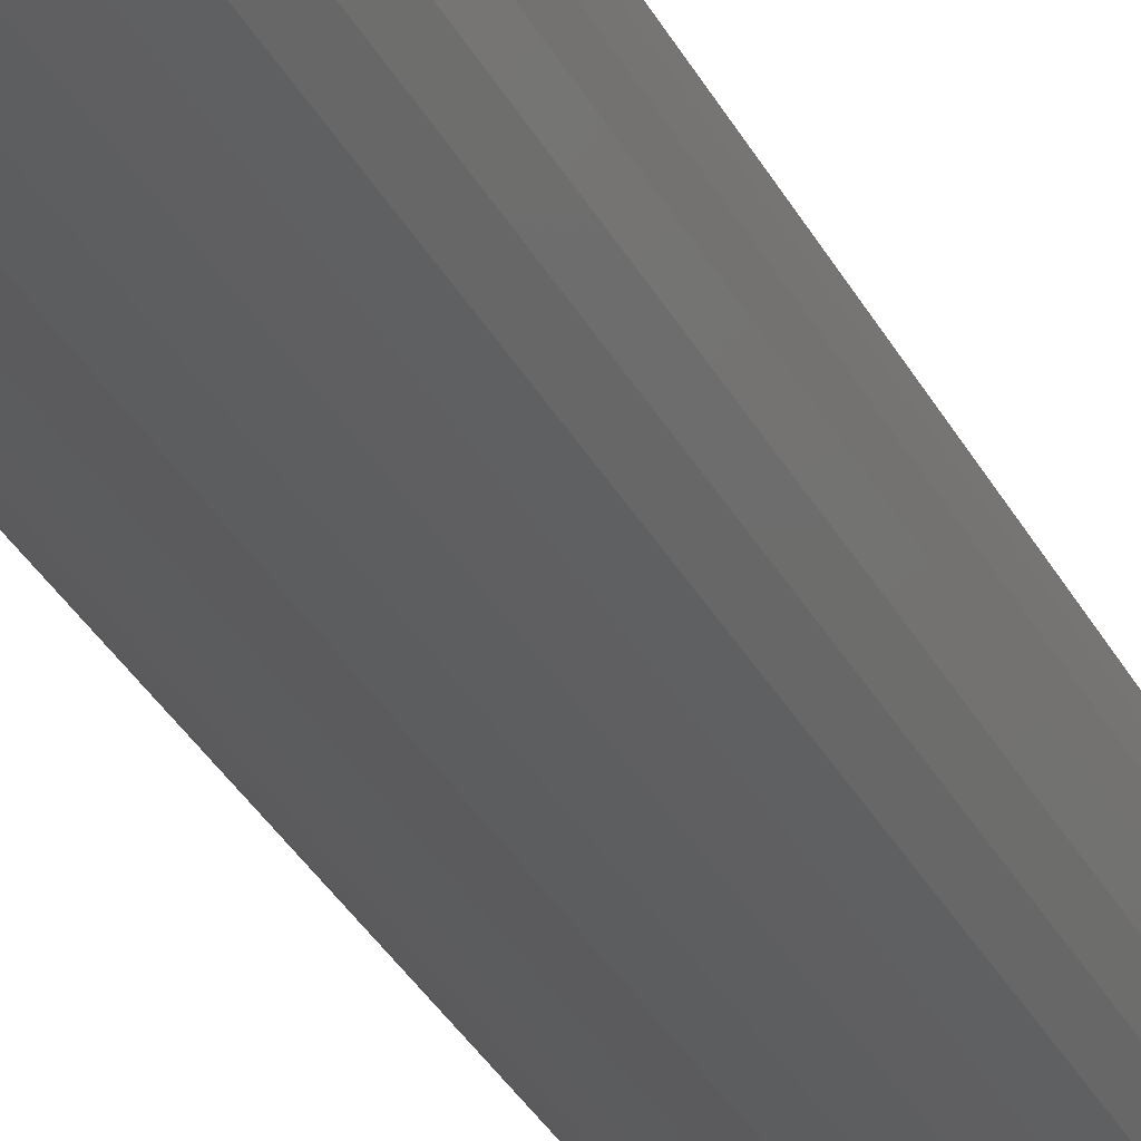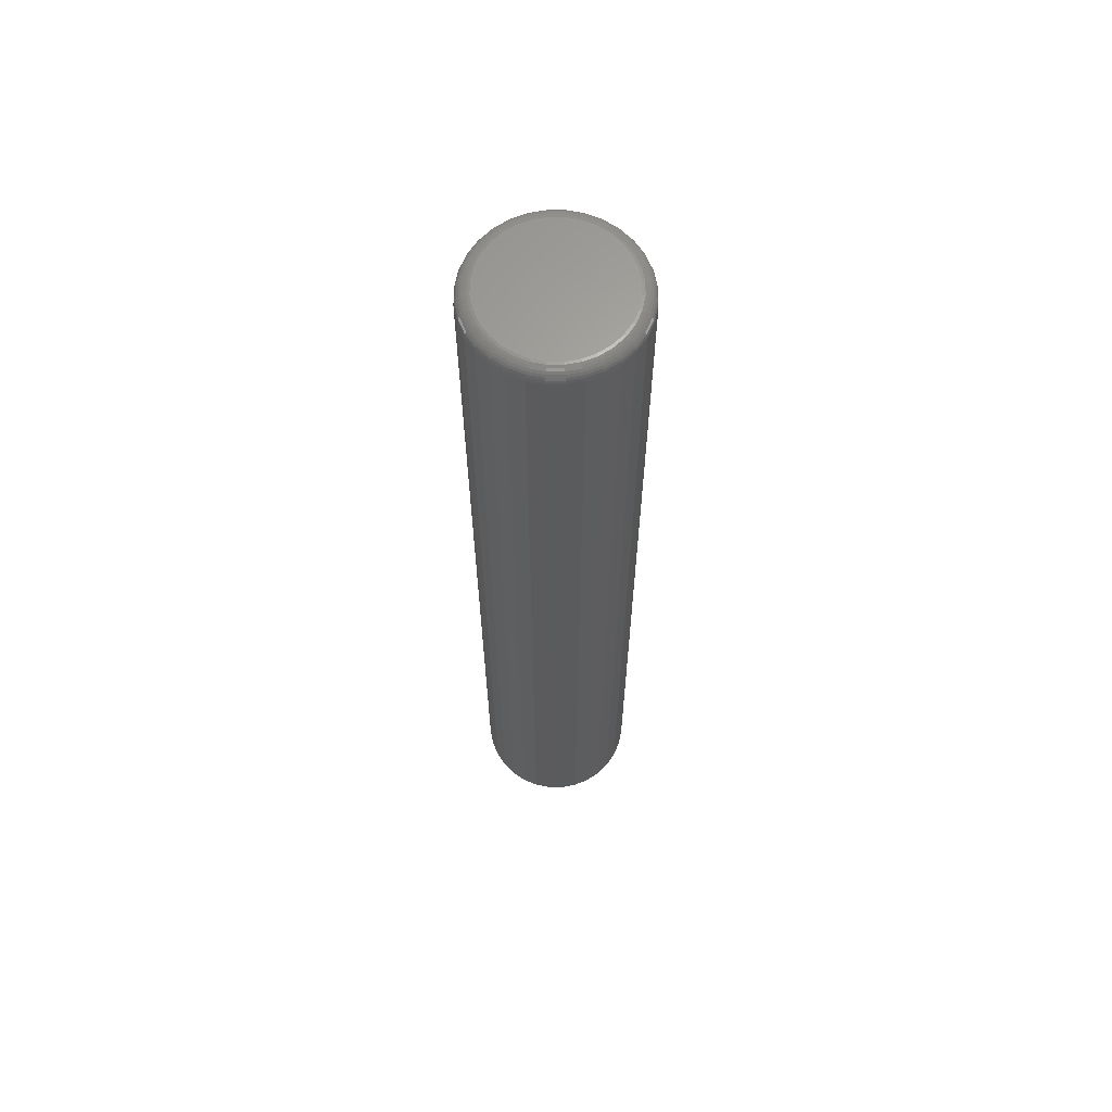
<metadata>
{"format":"stl","ext":"stl","renderer":"f3d","projection":"perspective","resolution":1024,"background":"white","views":[{"elev":-29.3,"azim":21.7,"up":"+Z"},{"elev":64.2,"azim":-129.1,"up":"+Y"}]}
</metadata>
<code>
# stl→obj: 320 verts, 636 faces
v -0.007243 8.246e-17 0.03654
v 0.0001778 8.329e-17 0.0388
v 0.007895 8.414e-17 0.03956
v 0.01561 8.5e-17 0.0388
v 0.02303 8.582e-17 0.03654
v -0.01408 8.17e-17 0.03289
v 0.02987 8.658e-17 0.03289
v -0.02008 8.104e-17 0.02797
v 0.03587 8.725e-17 0.02797
v -0.02499 8.049e-17 0.02198
v 0.04078 8.779e-17 0.02198
v -0.02865 8.009e-17 0.01514
v 0.04444 8.82e-17 0.01514
v -0.0309 7.984e-17 0.007717
v 0.04669 8.845e-17 0.007717
v 0.04444 8.82e-17 -0.01514
v -0.02865 8.009e-17 -0.01514
v 0.04669 8.845e-17 -0.007717
v -0.02499 8.049e-17 -0.02198
v 0.04078 8.779e-17 -0.02198
v -0.02008 8.104e-17 -0.02797
v 0.03587 8.725e-17 -0.02797
v -0.01408 8.17e-17 -0.03289
v 0.02987 8.658e-17 -0.03289
v -0.007243 8.246e-17 -0.03654
v 0.02303 8.582e-17 -0.03654
v 0.0001778 8.329e-17 -0.0388
v 0.007895 8.414e-17 -0.03956
v 0.01561 8.5e-17 -0.0388
v -0.0309 7.984e-17 -0.007717
v -0.03166 7.975e-17 -1.35e-16
v 0.04745 8.853e-17 -6.659e-17
v 0.05526 -0.007812 -1.567e-16
v 0.05526 -0.5625 -6.091e-17
v 0.05435 -0.007812 -0.009241
v 0.05435 -0.5625 -0.009241
v 0.05166 -0.007812 -0.01813
v 0.05166 -0.5625 -0.01813
v 0.04728 -0.007812 -0.02632
v 0.04728 -0.5625 -0.02632
v 0.04139 -0.007812 -0.03349
v 0.04139 -0.5625 -0.03349
v 0.03421 -0.007812 -0.03939
v 0.03421 -0.5625 -0.03939
v 0.02602 -0.007812 -0.04376
v 0.02602 -0.5625 -0.04376
v 0.01714 -0.007812 -0.04646
v 0.01714 -0.5625 -0.04646
v 0.007895 -0.007812 -0.04737
v 0.007895 -0.5625 -0.04737
v -0.001346 -0.007812 -0.04646
v -0.001346 -0.5625 -0.04646
v -0.01023 -0.007812 -0.04376
v -0.01023 -0.5625 -0.04376
v -0.01842 -0.007812 -0.03939
v -0.01842 -0.5625 -0.03939
v -0.0256 -0.007812 -0.03349
v -0.0256 -0.5625 -0.03349
v -0.03149 -0.007812 -0.02632
v -0.03149 -0.5625 -0.02632
v -0.03587 -0.007812 -0.01813
v -0.03587 -0.5625 -0.01813
v -0.03856 -0.007812 -0.009241
v -0.03856 -0.5625 -0.009241
v -0.03947 -0.007812 -2.61e-17
v -0.03947 -0.5625 -2.61e-17
v -0.03856 -0.007812 0.009241
v -0.03856 -0.5625 0.009241
v -0.03587 -0.007812 0.01813
v -0.03587 -0.5625 0.01813
v -0.03149 -0.007812 0.02632
v -0.03149 -0.5625 0.02632
v -0.0256 -0.007812 0.03349
v -0.0256 -0.5625 0.03349
v -0.01842 -0.007812 0.03939
v -0.01842 -0.5625 0.03939
v -0.01023 -0.007812 0.04376
v -0.01023 -0.5625 0.04376
v -0.001346 -0.007812 0.04646
v -0.001346 -0.5625 0.04646
v 0.007895 -0.007812 0.04737
v 0.007895 -0.5625 0.04737
v 0.01714 -0.007812 0.04646
v 0.01714 -0.5625 0.04646
v 0.02602 -0.007812 0.04376
v 0.02602 -0.5625 0.04376
v 0.03421 -0.007812 0.03939
v 0.03421 -0.5625 0.03939
v 0.04139 -0.007812 0.03349
v 0.04139 -0.5625 0.03349
v 0.04728 -0.007812 0.02632
v 0.04728 -0.5625 0.02632
v 0.05166 -0.007812 0.01813
v 0.05166 -0.5625 0.01813
v 0.05435 -0.007812 0.009241
v 0.05435 -0.5625 0.009241
v 0.05511 -0.006288 -5.899e-17
v 0.05421 -0.006288 -0.009212
v 0.05467 -0.004823 -5.553e-17
v 0.05377 -0.004823 -0.009125
v 0.05395 -0.003472 -5.554e-17
v 0.05306 -0.003472 -0.008984
v 0.05297 -0.002288 -5.555e-17
v 0.05211 -0.002288 -0.008795
v 0.05179 -0.001317 -5.902e-17
v 0.05095 -0.001317 -0.008564
v 0.05044 -0.0005947 -5.903e-17
v 0.04962 -0.0005947 -0.0083
v 0.04897 -0.0001501 -5.903e-17
v 0.04819 -0.0001501 -0.008014
v -0.03842 -0.006288 -0.009212
v -0.03932 -0.006288 -1.284e-16
v -0.03798 -0.004823 -0.009125
v -0.03888 -0.004823 -1.319e-16
v -0.03727 -0.003472 -0.008984
v -0.03816 -0.003472 -1.284e-16
v -0.03632 -0.002288 -0.008795
v -0.03719 -0.002288 -1.284e-16
v -0.03516 -0.001317 -0.008564
v -0.036 -0.001317 -1.249e-16
v -0.03383 -0.0005947 -0.0083
v -0.03465 -0.0005947 -1.215e-16
v -0.0324 -0.0001501 -0.008014
v -0.03319 -0.0001501 -1.215e-16
v -0.03573 -0.006288 -0.01807
v -0.03532 -0.004823 -0.0179
v -0.03465 -0.003472 -0.01762
v -0.03375 -0.002288 -0.01725
v -0.03266 -0.001317 -0.0168
v -0.03141 -0.0005947 -0.01628
v -0.03006 -0.0001501 -0.01572
v -0.03137 -0.006288 -0.02623
v -0.031 -0.004823 -0.02599
v -0.0304 -0.003472 -0.02559
v -0.02959 -0.002288 -0.02505
v -0.0286 -0.001317 -0.02439
v -0.02748 -0.0005947 -0.02364
v -0.02626 -0.0001501 -0.02282
v -0.02549 -0.006288 -0.03339
v -0.02518 -0.004823 -0.03307
v -0.02467 -0.003472 -0.03256
v -0.02398 -0.002288 -0.03188
v -0.02314 -0.001317 -0.03104
v -0.02219 -0.0005947 -0.03008
v -0.02115 -0.0001501 -0.02905
v -0.01834 -0.006288 -0.03926
v -0.01809 -0.004823 -0.03889
v -0.01769 -0.003472 -0.03829
v -0.01715 -0.002288 -0.03748
v -0.01649 -0.001317 -0.0365
v -0.01574 -0.0005947 -0.03538
v -0.01493 -0.0001501 -0.03416
v -0.01017 -0.006288 -0.04362
v -0.01 -0.004823 -0.04321
v -0.009729 -0.003472 -0.04255
v -0.009357 -0.002288 -0.04165
v -0.008904 -0.001317 -0.04055
v -0.008387 -0.0005947 -0.03931
v -0.007826 -0.0001501 -0.03795
v -0.001317 -0.006288 -0.04631
v -0.00123 -0.004823 -0.04587
v -0.00109 -0.003472 -0.04517
v -0.0009 -0.002288 -0.04421
v -0.000669 -0.001317 -0.04305
v -0.0004055 -0.0005947 -0.04173
v -0.0001196 -0.0001501 -0.04029
v 0.007895 -0.006288 -0.04722
v 0.007895 -0.004823 -0.04677
v 0.007895 -0.003472 -0.04605
v 0.007895 -0.002288 -0.04508
v 0.007895 -0.001317 -0.0439
v 0.007895 -0.0005947 -0.04255
v 0.007895 -0.0001501 -0.04108
v 0.01711 -0.006288 -0.04631
v 0.01702 -0.004823 -0.04587
v 0.01688 -0.003472 -0.04517
v 0.01669 -0.002288 -0.04421
v 0.01646 -0.001317 -0.04305
v 0.01619 -0.0005947 -0.04173
v 0.01591 -0.0001501 -0.04029
v 0.02596 -0.006288 -0.04362
v 0.02579 -0.004823 -0.04321
v 0.02552 -0.003472 -0.04255
v 0.02515 -0.002288 -0.04165
v 0.02469 -0.001317 -0.04055
v 0.02418 -0.0005947 -0.03931
v 0.02362 -0.0001501 -0.03795
v 0.03413 -0.006288 -0.03926
v 0.03388 -0.004823 -0.03889
v 0.03348 -0.003472 -0.03829
v 0.03294 -0.002288 -0.03748
v 0.03228 -0.001317 -0.0365
v 0.03153 -0.0005947 -0.03538
v 0.03072 -0.0001501 -0.03416
v 0.04128 -0.006288 -0.03339
v 0.04097 -0.004823 -0.03307
v 0.04046 -0.003472 -0.03256
v 0.03977 -0.002288 -0.03188
v 0.03893 -0.001317 -0.03104
v 0.03798 -0.0005947 -0.03008
v 0.03694 -0.0001501 -0.02905
v 0.04716 -0.006288 -0.02623
v 0.04679 -0.004823 -0.02599
v 0.04619 -0.003472 -0.02559
v 0.04538 -0.002288 -0.02505
v 0.04439 -0.001317 -0.02439
v 0.04327 -0.0005947 -0.02364
v 0.04205 -0.0001501 -0.02282
v 0.05152 -0.006288 -0.01807
v 0.05111 -0.004823 -0.0179
v 0.05044 -0.003472 -0.01762
v 0.04954 -0.002288 -0.01725
v 0.04845 -0.001317 -0.0168
v 0.0472 -0.0005947 -0.01628
v 0.04585 -0.0001501 -0.01572
v -0.03842 -0.006288 0.009212
v -0.03798 -0.004823 0.009125
v -0.03727 -0.003472 0.008984
v -0.03632 -0.002288 0.008795
v -0.03516 -0.001317 0.008564
v -0.03383 -0.0005947 0.0083
v -0.0324 -0.0001501 0.008014
v 0.05421 -0.006288 0.009212
v 0.05377 -0.004823 0.009125
v 0.05306 -0.003472 0.008984
v 0.05211 -0.002288 0.008795
v 0.05095 -0.001317 0.008564
v 0.04962 -0.0005947 0.0083
v 0.04819 -0.0001501 0.008014
v 0.05152 -0.006288 0.01807
v 0.05111 -0.004823 0.0179
v 0.05044 -0.003472 0.01762
v 0.04954 -0.002288 0.01725
v 0.04845 -0.001317 0.0168
v 0.0472 -0.0005947 0.01628
v 0.04585 -0.0001501 0.01572
v 0.04716 -0.006288 0.02623
v 0.04679 -0.004823 0.02599
v 0.04619 -0.003472 0.02559
v 0.04538 -0.002288 0.02505
v 0.04439 -0.001317 0.02439
v 0.04327 -0.0005947 0.02364
v 0.04205 -0.0001501 0.02282
v 0.04128 -0.006288 0.03339
v 0.04097 -0.004823 0.03307
v 0.04046 -0.003472 0.03256
v 0.03977 -0.002288 0.03188
v 0.03893 -0.001317 0.03104
v 0.03798 -0.0005947 0.03008
v 0.03694 -0.0001501 0.02905
v 0.03413 -0.006288 0.03926
v 0.03388 -0.004823 0.03889
v 0.03348 -0.003472 0.03829
v 0.03294 -0.002288 0.03748
v 0.03228 -0.001317 0.0365
v 0.03153 -0.0005947 0.03538
v 0.03072 -0.0001501 0.03416
v 0.02596 -0.006288 0.04362
v 0.02579 -0.004823 0.04321
v 0.02552 -0.003472 0.04255
v 0.02515 -0.002288 0.04165
v 0.02469 -0.001317 0.04055
v 0.02418 -0.0005947 0.03931
v 0.02362 -0.0001501 0.03795
v 0.01711 -0.006288 0.04631
v 0.01702 -0.004823 0.04587
v 0.01688 -0.003472 0.04517
v 0.01669 -0.002288 0.04421
v 0.01646 -0.001317 0.04305
v 0.01619 -0.0005947 0.04173
v 0.01591 -0.0001501 0.04029
v 0.007895 -0.006288 0.04722
v 0.007895 -0.004823 0.04677
v 0.007895 -0.003472 0.04605
v 0.007895 -0.002288 0.04508
v 0.007895 -0.001317 0.0439
v 0.007895 -0.0005947 0.04255
v 0.007895 -0.0001501 0.04108
v -0.001317 -0.006288 0.04631
v -0.00123 -0.004823 0.04587
v -0.00109 -0.003472 0.04517
v -0.0009 -0.002288 0.04421
v -0.000669 -0.001317 0.04305
v -0.0004055 -0.0005947 0.04173
v -0.0001196 -0.0001501 0.04029
v -0.01017 -0.006288 0.04362
v -0.01 -0.004823 0.04321
v -0.009729 -0.003472 0.04255
v -0.009357 -0.002288 0.04165
v -0.008904 -0.001317 0.04055
v -0.008387 -0.0005947 0.03931
v -0.007826 -0.0001501 0.03795
v -0.01834 -0.006288 0.03926
v -0.01809 -0.004823 0.03889
v -0.01769 -0.003472 0.03829
v -0.01715 -0.002288 0.03748
v -0.01649 -0.001317 0.0365
v -0.01574 -0.0005947 0.03538
v -0.01493 -0.0001501 0.03416
v -0.02549 -0.006288 0.03339
v -0.02518 -0.004823 0.03307
v -0.02467 -0.003472 0.03256
v -0.02398 -0.002288 0.03188
v -0.02314 -0.001317 0.03104
v -0.02219 -0.0005947 0.03008
v -0.02115 -0.0001501 0.02905
v -0.03137 -0.006288 0.02623
v -0.031 -0.004823 0.02599
v -0.0304 -0.003472 0.02559
v -0.02959 -0.002288 0.02505
v -0.0286 -0.001317 0.02439
v -0.02748 -0.0005947 0.02364
v -0.02626 -0.0001501 0.02282
v -0.03573 -0.006288 0.01807
v -0.03532 -0.004823 0.0179
v -0.03465 -0.003472 0.01762
v -0.03375 -0.002288 0.01725
v -0.03266 -0.001317 0.0168
v -0.03141 -0.0005947 0.01628
v -0.03006 -0.0001501 0.01572
f 1 2 3
f 1 3 4
f 5 1 4
f 6 1 5
f 7 6 5
f 8 6 7
f 9 8 7
f 10 8 9
f 11 10 9
f 12 10 11
f 13 12 11
f 14 12 13
f 15 14 13
f 16 17 18
f 19 17 16
f 20 19 16
f 21 19 20
f 22 21 20
f 23 21 22
f 24 23 22
f 25 23 24
f 26 25 24
f 27 25 26
f 28 27 26
f 29 28 26
f 17 30 18
f 18 30 31
f 18 31 32
f 32 31 14
f 32 14 15
f 33 34 35
f 35 34 36
f 35 36 37
f 37 36 38
f 37 38 39
f 39 38 40
f 39 40 41
f 41 40 42
f 41 42 43
f 43 42 44
f 43 44 45
f 45 44 46
f 45 46 47
f 47 46 48
f 47 48 49
f 49 48 50
f 49 50 51
f 51 50 52
f 51 52 53
f 53 52 54
f 53 54 55
f 55 54 56
f 55 56 57
f 57 56 58
f 57 58 59
f 59 58 60
f 59 60 61
f 61 60 62
f 61 62 63
f 63 62 64
f 63 64 65
f 65 64 66
f 65 66 67
f 67 66 68
f 67 68 69
f 69 68 70
f 69 70 71
f 71 70 72
f 71 72 73
f 73 72 74
f 73 74 75
f 75 74 76
f 75 76 77
f 77 76 78
f 77 78 79
f 79 78 80
f 79 80 81
f 81 80 82
f 81 82 83
f 83 82 84
f 83 84 85
f 85 84 86
f 85 86 87
f 87 86 88
f 87 88 89
f 89 88 90
f 89 90 91
f 91 90 92
f 91 92 93
f 93 92 94
f 93 94 95
f 95 94 96
f 95 96 33
f 33 96 34
f 33 35 97
f 97 35 98
f 97 98 99
f 99 98 100
f 99 100 101
f 101 100 102
f 101 102 103
f 103 102 104
f 103 104 105
f 105 104 106
f 105 106 107
f 107 106 108
f 107 108 109
f 109 108 110
f 109 110 32
f 32 110 18
f 63 65 111
f 111 65 112
f 111 112 113
f 113 112 114
f 113 114 115
f 115 114 116
f 115 116 117
f 117 116 118
f 117 118 119
f 119 118 120
f 119 120 121
f 121 120 122
f 121 122 123
f 123 122 124
f 123 124 30
f 30 124 31
f 61 63 125
f 125 63 111
f 125 111 126
f 126 111 113
f 126 113 127
f 127 113 115
f 127 115 128
f 128 115 117
f 128 117 129
f 129 117 119
f 129 119 130
f 130 119 121
f 130 121 131
f 131 121 123
f 131 123 17
f 17 123 30
f 59 61 132
f 132 61 125
f 132 125 133
f 133 125 126
f 133 126 134
f 134 126 127
f 134 127 135
f 135 127 128
f 135 128 136
f 136 128 129
f 136 129 137
f 137 129 130
f 137 130 138
f 138 130 131
f 138 131 19
f 19 131 17
f 57 59 139
f 139 59 132
f 139 132 140
f 140 132 133
f 140 133 141
f 141 133 134
f 141 134 142
f 142 134 135
f 142 135 143
f 143 135 136
f 143 136 144
f 144 136 137
f 144 137 145
f 145 137 138
f 145 138 21
f 21 138 19
f 55 57 146
f 146 57 139
f 146 139 147
f 147 139 140
f 147 140 148
f 148 140 141
f 148 141 149
f 149 141 142
f 149 142 150
f 150 142 143
f 150 143 151
f 151 143 144
f 151 144 152
f 152 144 145
f 152 145 23
f 23 145 21
f 53 55 153
f 153 55 146
f 153 146 154
f 154 146 147
f 154 147 155
f 155 147 148
f 155 148 156
f 156 148 149
f 156 149 157
f 157 149 150
f 157 150 158
f 158 150 151
f 158 151 159
f 159 151 152
f 159 152 25
f 25 152 23
f 51 53 160
f 160 53 153
f 160 153 161
f 161 153 154
f 161 154 162
f 162 154 155
f 162 155 163
f 163 155 156
f 163 156 164
f 164 156 157
f 164 157 165
f 165 157 158
f 165 158 166
f 166 158 159
f 166 159 27
f 27 159 25
f 49 51 167
f 167 51 160
f 167 160 168
f 168 160 161
f 168 161 169
f 169 161 162
f 169 162 170
f 170 162 163
f 170 163 171
f 171 163 164
f 171 164 172
f 172 164 165
f 172 165 173
f 173 165 166
f 173 166 28
f 28 166 27
f 47 49 174
f 174 49 167
f 174 167 175
f 175 167 168
f 175 168 176
f 176 168 169
f 176 169 177
f 177 169 170
f 177 170 178
f 178 170 171
f 178 171 179
f 179 171 172
f 179 172 180
f 180 172 173
f 180 173 29
f 29 173 28
f 45 47 181
f 181 47 174
f 181 174 182
f 182 174 175
f 182 175 183
f 183 175 176
f 183 176 184
f 184 176 177
f 184 177 185
f 185 177 178
f 185 178 186
f 186 178 179
f 186 179 187
f 187 179 180
f 187 180 26
f 26 180 29
f 43 45 188
f 188 45 181
f 188 181 189
f 189 181 182
f 189 182 190
f 190 182 183
f 190 183 191
f 191 183 184
f 191 184 192
f 192 184 185
f 192 185 193
f 193 185 186
f 193 186 194
f 194 186 187
f 194 187 24
f 24 187 26
f 41 43 195
f 195 43 188
f 195 188 196
f 196 188 189
f 196 189 197
f 197 189 190
f 197 190 198
f 198 190 191
f 198 191 199
f 199 191 192
f 199 192 200
f 200 192 193
f 200 193 201
f 201 193 194
f 201 194 22
f 22 194 24
f 39 41 202
f 202 41 195
f 202 195 203
f 203 195 196
f 203 196 204
f 204 196 197
f 204 197 205
f 205 197 198
f 205 198 206
f 206 198 199
f 206 199 207
f 207 199 200
f 207 200 208
f 208 200 201
f 208 201 20
f 20 201 22
f 37 39 209
f 209 39 202
f 209 202 210
f 210 202 203
f 210 203 211
f 211 203 204
f 211 204 212
f 212 204 205
f 212 205 213
f 213 205 206
f 213 206 214
f 214 206 207
f 214 207 215
f 215 207 208
f 215 208 16
f 16 208 20
f 35 37 98
f 98 37 209
f 98 209 100
f 100 209 210
f 100 210 102
f 102 210 211
f 102 211 104
f 104 211 212
f 104 212 106
f 106 212 213
f 106 213 108
f 108 213 214
f 108 214 110
f 110 214 215
f 110 215 18
f 18 215 16
f 65 67 112
f 112 67 216
f 112 216 114
f 114 216 217
f 114 217 116
f 116 217 218
f 116 218 118
f 118 218 219
f 118 219 120
f 120 219 220
f 120 220 122
f 122 220 221
f 122 221 124
f 124 221 222
f 124 222 31
f 31 222 14
f 95 33 223
f 223 33 97
f 223 97 224
f 224 97 99
f 224 99 225
f 225 99 101
f 225 101 226
f 226 101 103
f 226 103 227
f 227 103 105
f 227 105 228
f 228 105 107
f 228 107 229
f 229 107 109
f 229 109 15
f 15 109 32
f 93 95 230
f 230 95 223
f 230 223 231
f 231 223 224
f 231 224 232
f 232 224 225
f 232 225 233
f 233 225 226
f 233 226 234
f 234 226 227
f 234 227 235
f 235 227 228
f 235 228 236
f 236 228 229
f 236 229 13
f 13 229 15
f 91 93 237
f 237 93 230
f 237 230 238
f 238 230 231
f 238 231 239
f 239 231 232
f 239 232 240
f 240 232 233
f 240 233 241
f 241 233 234
f 241 234 242
f 242 234 235
f 242 235 243
f 243 235 236
f 243 236 11
f 11 236 13
f 89 91 244
f 244 91 237
f 244 237 245
f 245 237 238
f 245 238 246
f 246 238 239
f 246 239 247
f 247 239 240
f 247 240 248
f 248 240 241
f 248 241 249
f 249 241 242
f 249 242 250
f 250 242 243
f 250 243 9
f 9 243 11
f 87 89 251
f 251 89 244
f 251 244 252
f 252 244 245
f 252 245 253
f 253 245 246
f 253 246 254
f 254 246 247
f 254 247 255
f 255 247 248
f 255 248 256
f 256 248 249
f 256 249 257
f 257 249 250
f 257 250 7
f 7 250 9
f 85 87 258
f 258 87 251
f 258 251 259
f 259 251 252
f 259 252 260
f 260 252 253
f 260 253 261
f 261 253 254
f 261 254 262
f 262 254 255
f 262 255 263
f 263 255 256
f 263 256 264
f 264 256 257
f 264 257 5
f 5 257 7
f 83 85 265
f 265 85 258
f 265 258 266
f 266 258 259
f 266 259 267
f 267 259 260
f 267 260 268
f 268 260 261
f 268 261 269
f 269 261 262
f 269 262 270
f 270 262 263
f 270 263 271
f 271 263 264
f 271 264 4
f 4 264 5
f 81 83 272
f 272 83 265
f 272 265 273
f 273 265 266
f 273 266 274
f 274 266 267
f 274 267 275
f 275 267 268
f 275 268 276
f 276 268 269
f 276 269 277
f 277 269 270
f 277 270 278
f 278 270 271
f 278 271 3
f 3 271 4
f 79 81 279
f 279 81 272
f 279 272 280
f 280 272 273
f 280 273 281
f 281 273 274
f 281 274 282
f 282 274 275
f 282 275 283
f 283 275 276
f 283 276 284
f 284 276 277
f 284 277 285
f 285 277 278
f 285 278 2
f 2 278 3
f 77 79 286
f 286 79 279
f 286 279 287
f 287 279 280
f 287 280 288
f 288 280 281
f 288 281 289
f 289 281 282
f 289 282 290
f 290 282 283
f 290 283 291
f 291 283 284
f 291 284 292
f 292 284 285
f 292 285 1
f 1 285 2
f 75 77 293
f 293 77 286
f 293 286 294
f 294 286 287
f 294 287 295
f 295 287 288
f 295 288 296
f 296 288 289
f 296 289 297
f 297 289 290
f 297 290 298
f 298 290 291
f 298 291 299
f 299 291 292
f 299 292 6
f 6 292 1
f 73 75 300
f 300 75 293
f 300 293 301
f 301 293 294
f 301 294 302
f 302 294 295
f 302 295 303
f 303 295 296
f 303 296 304
f 304 296 297
f 304 297 305
f 305 297 298
f 305 298 306
f 306 298 299
f 306 299 8
f 8 299 6
f 71 73 307
f 307 73 300
f 307 300 308
f 308 300 301
f 308 301 309
f 309 301 302
f 309 302 310
f 310 302 303
f 310 303 311
f 311 303 304
f 311 304 312
f 312 304 305
f 312 305 313
f 313 305 306
f 313 306 10
f 10 306 8
f 69 71 314
f 314 71 307
f 314 307 315
f 315 307 308
f 315 308 316
f 316 308 309
f 316 309 317
f 317 309 310
f 317 310 318
f 318 310 311
f 318 311 319
f 319 311 312
f 319 312 320
f 320 312 313
f 320 313 12
f 12 313 10
f 67 69 216
f 216 69 314
f 216 314 217
f 217 314 315
f 217 315 218
f 218 315 316
f 218 316 219
f 219 316 317
f 219 317 220
f 220 317 318
f 220 318 221
f 221 318 319
f 221 319 222
f 222 319 320
f 222 320 14
f 14 320 12
f 82 80 78
f 84 82 78
f 84 78 86
f 86 78 76
f 86 76 88
f 88 76 74
f 88 74 90
f 90 74 72
f 90 72 92
f 92 72 70
f 92 70 94
f 94 70 68
f 94 68 96
f 36 62 38
f 38 62 60
f 38 60 40
f 40 60 58
f 40 58 42
f 42 58 56
f 42 56 44
f 44 56 54
f 44 54 46
f 46 54 52
f 46 52 50
f 46 50 48
f 96 68 34
f 34 68 66
f 34 66 36
f 36 66 64
f 36 64 62

</code>
